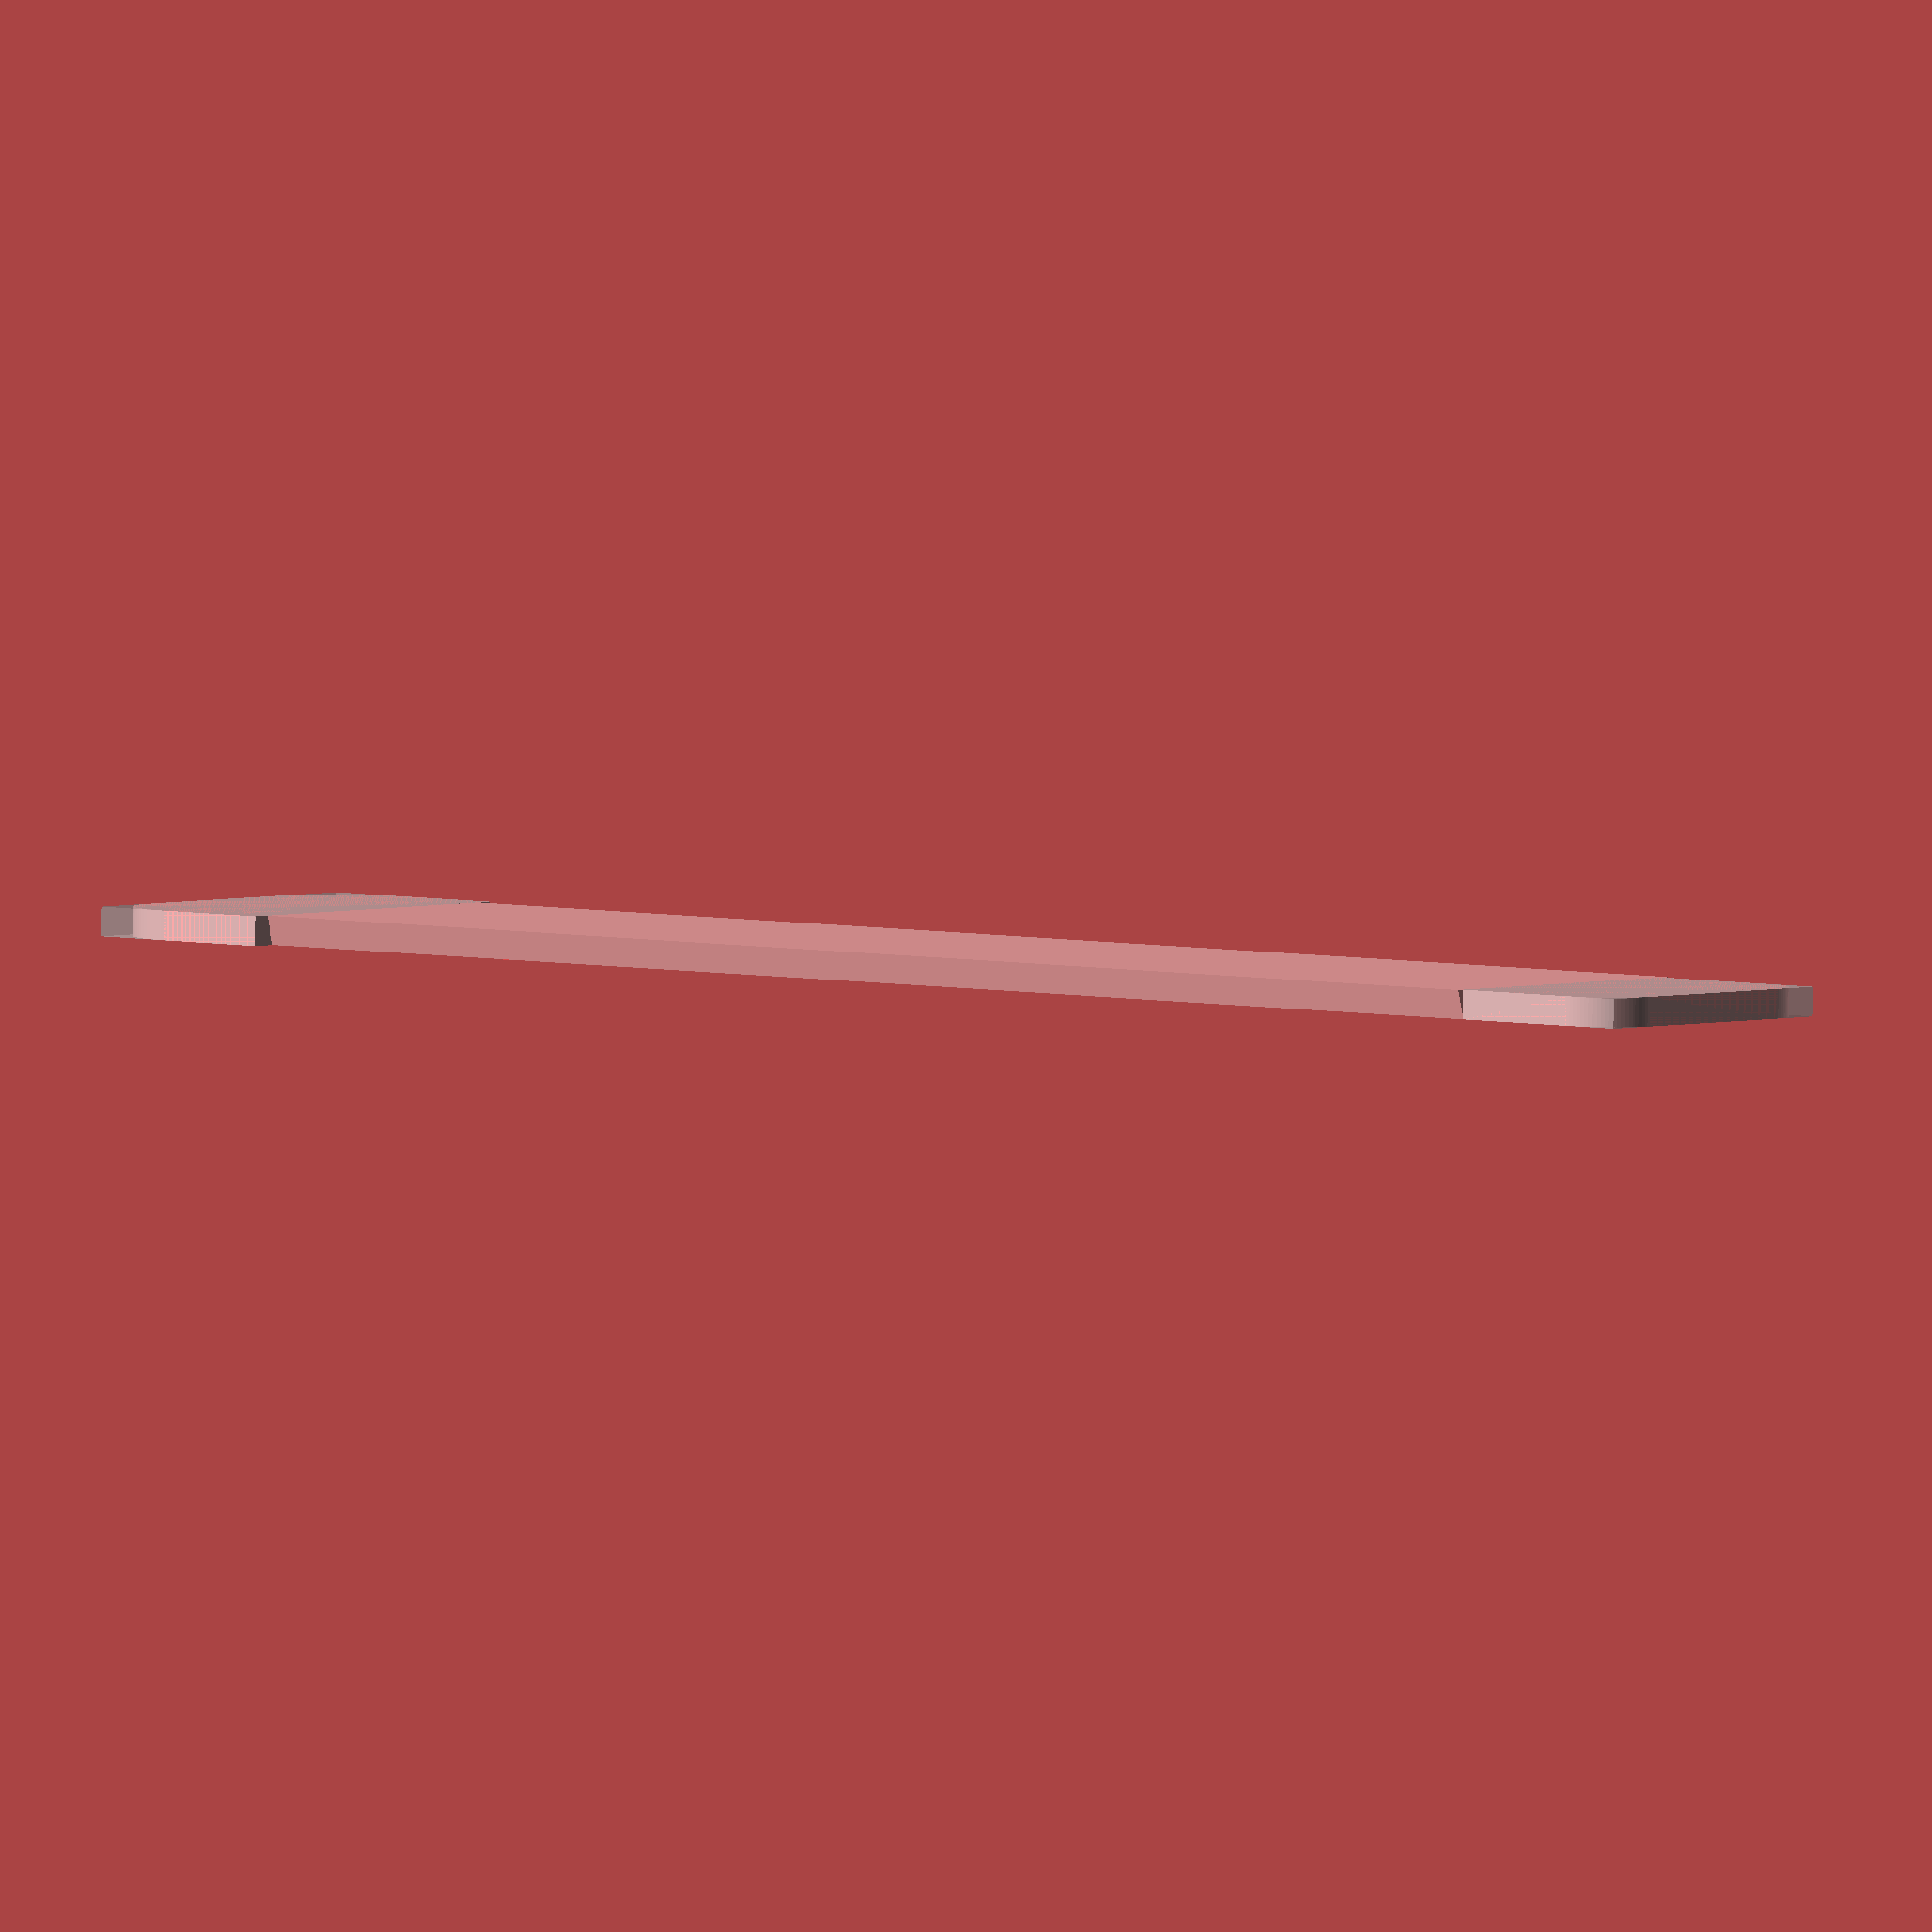
<openscad>
depth = 1.5;

big_end_width = 20;
bottom_width = 18;
top_width = 17;
small_end_width = top_width;

big_end_len = 9.6;
small_end_len = 9.4;
total_len = 93.4;
centre_len = total_len - big_end_len - small_end_len;
echo(big_end_len=big_end_len, small_end_len=small_end_len, centre_len=centre_len, total_len=total_len);

big_end_radius = 4;
small_end_radius = 3;

label = "Sunday";
label_border = 2;
font="Helvetica Neue";
stretch = 1.5;
label_depth = 0.5;

frag = 90;

difference() {
    rotate([90,0,180])
    {
        rotate([0,0,0])
        {
            %
            translate([-big_end_width/2, 0, 0])
            cube([big_end_width, depth, big_end_len]);

            translate([big_end_width/2 - big_end_radius, 0, big_end_radius])
            rotate([270, 0, 0])
            cylinder(h=depth, r=big_end_radius, $fn=frag);

            translate([big_end_radius - big_end_width/2, 0, big_end_radius])
            rotate([270, 0, 0])
            cylinder(h=depth, r=big_end_radius, $fn=frag);

            translate([-big_end_width/2 + big_end_radius, 0, 0])
            cube([big_end_width - 2*big_end_radius, depth, big_end_radius]);

            translate([-big_end_width/2, 0, big_end_radius])
            cube([big_end_width, depth, big_end_len - big_end_radius]);
        }

        translate([-bottom_width/2, 0, big_end_len])
        linear_extrude(height=centre_len)
        polygon([[0, 0],
                 [bottom_width, 0],
                 [(bottom_width + top_width)/2, depth],
                 [(bottom_width - top_width)/2, depth]]);

        rotate([0,0,0])
        {
            %translate([-small_end_width/2, 0, big_end_len + centre_len])
            cube([small_end_width, depth, small_end_len]);

            translate([small_end_width/2 - small_end_radius,
                        0,
                        total_len - small_end_radius])
            rotate([270, 0, 0])
            cylinder(h=depth, r=small_end_radius, $fn=frag);

            translate([small_end_radius - small_end_width/2,
                       0,
                       total_len - small_end_radius])
            rotate([270, 0, 0])
            cylinder(h=depth, r=small_end_radius, $fn=frag);

            translate([-small_end_width/2, 0, big_end_len + centre_len])
            cube([small_end_width, depth, small_end_len - small_end_radius]);

            translate([-small_end_width/2 + small_end_radius, 0, total_len - small_end_radius])
            cube([small_end_width - 2*small_end_radius, depth, small_end_radius]);
        }
    }

    // Double the depth since we're taking a difference and that means there's no "surface" to worry about.
    #translate([0, 1.5*big_end_len, depth - label_depth])
    linear_extrude(height=label_depth*2)
    scale([1, stretch, 1])
    rotate([0,0,-90])
    text(label, halign="right", valign="baseline", size=top_width/2 - label_border, font=font, $fn=frag);
}

</openscad>
<views>
elev=266.6 azim=53.8 roll=1.1 proj=o view=wireframe
</views>
